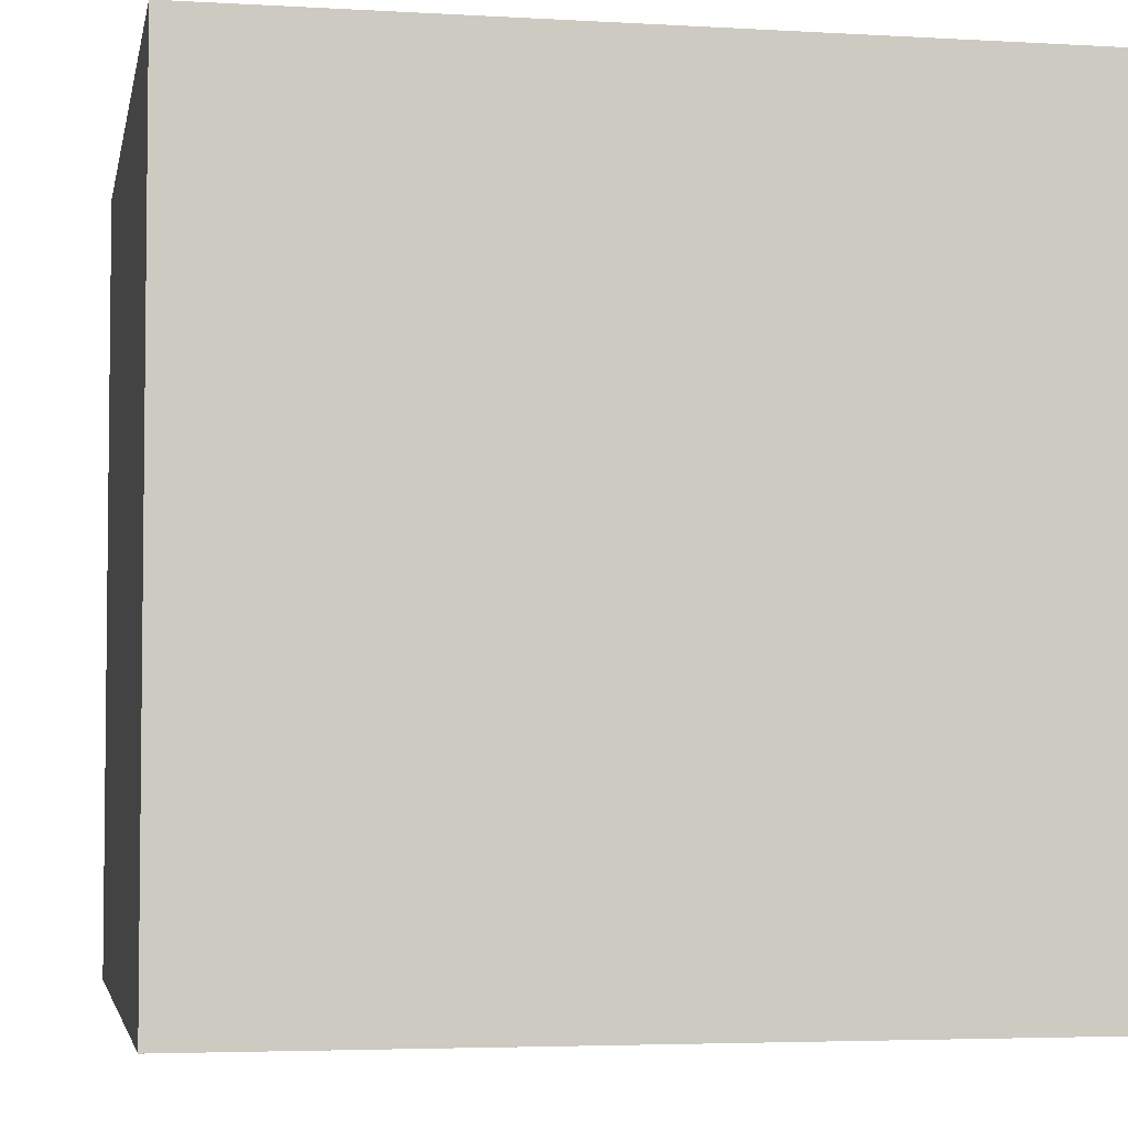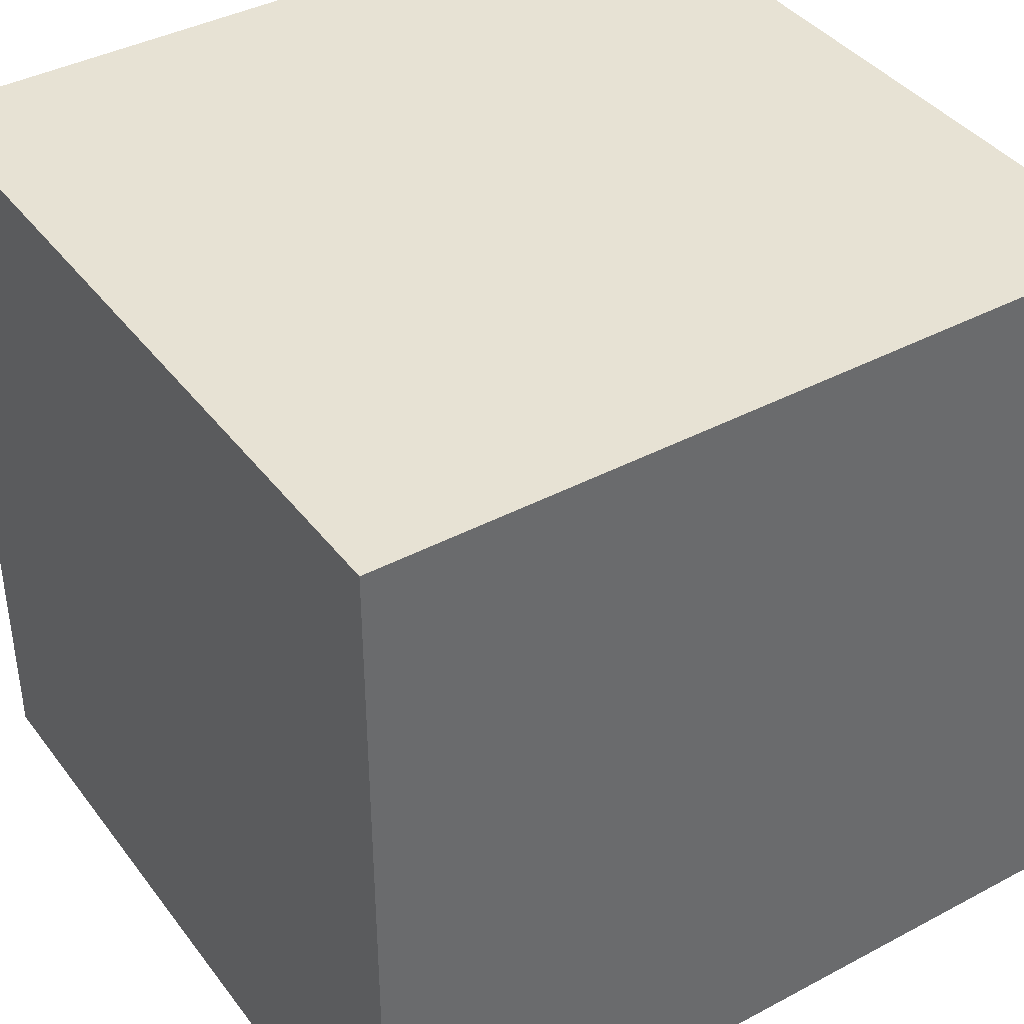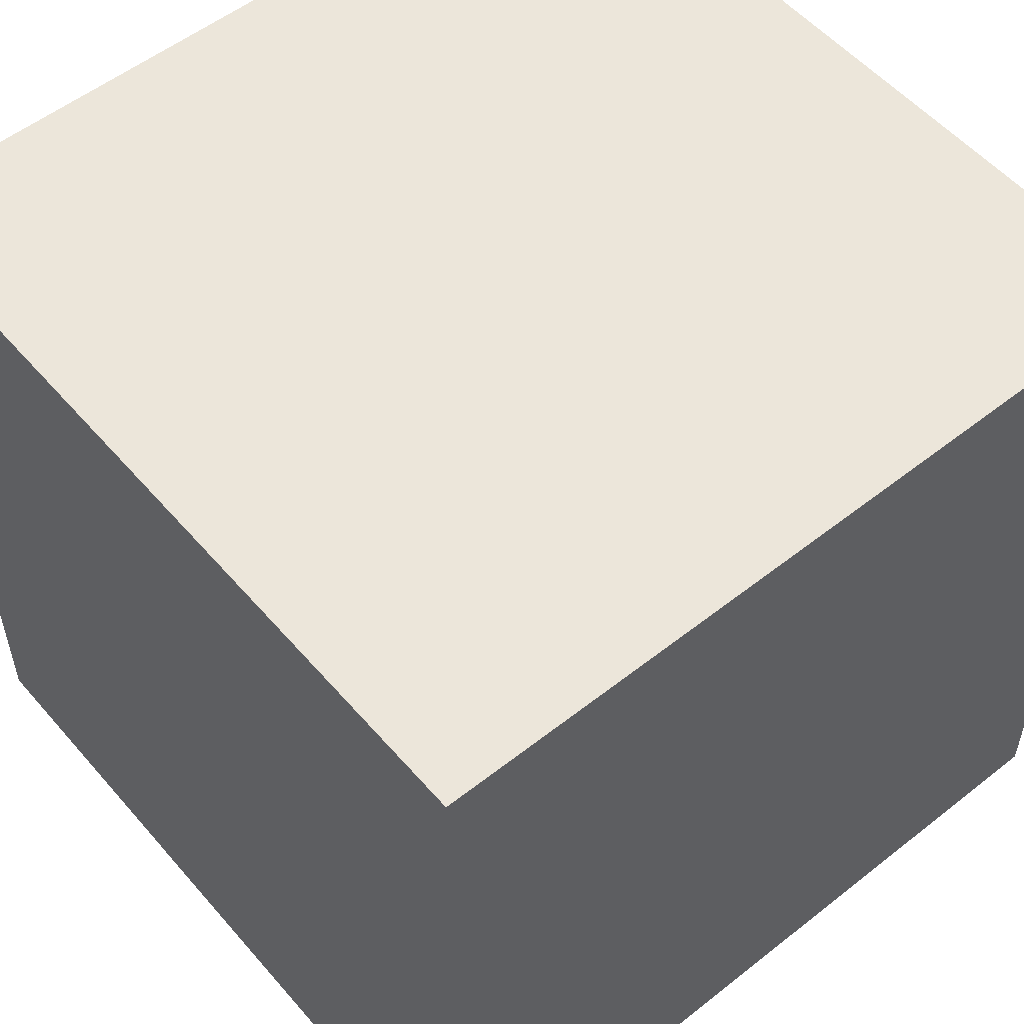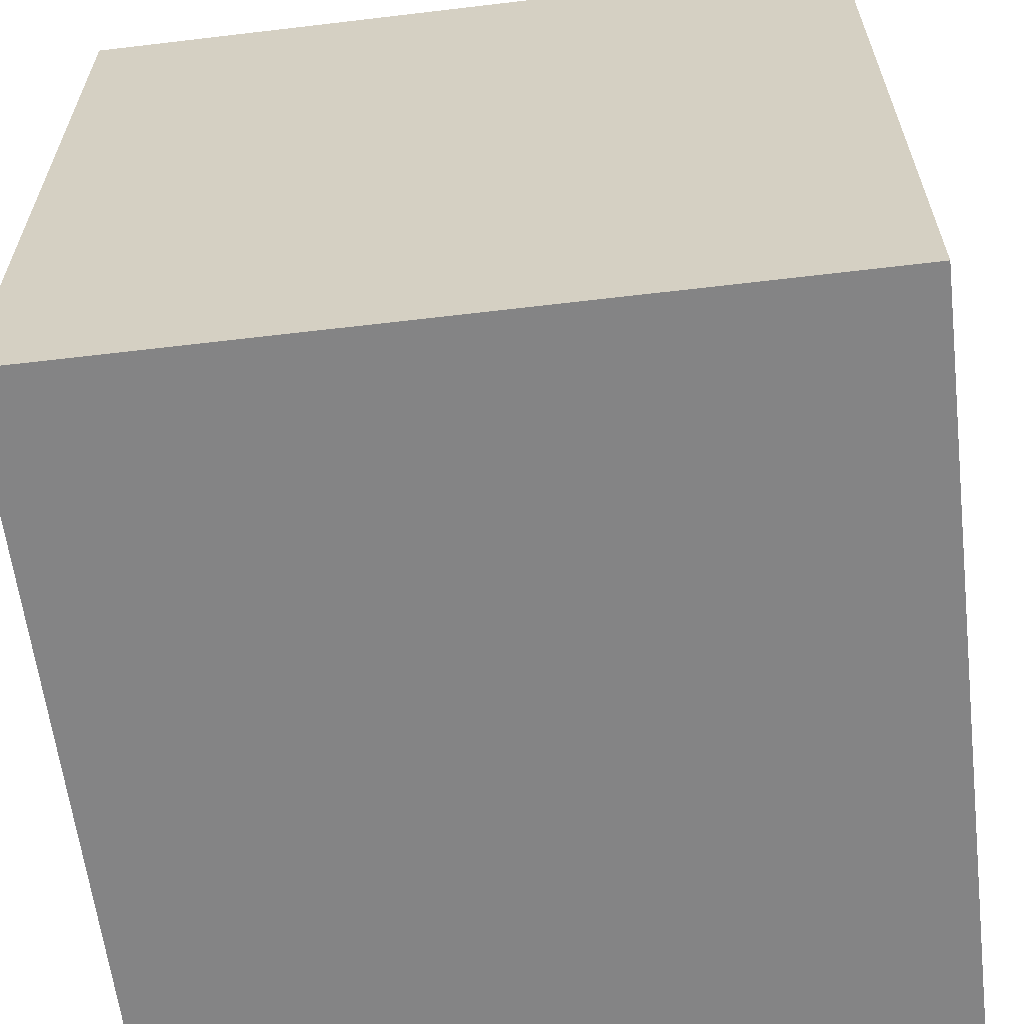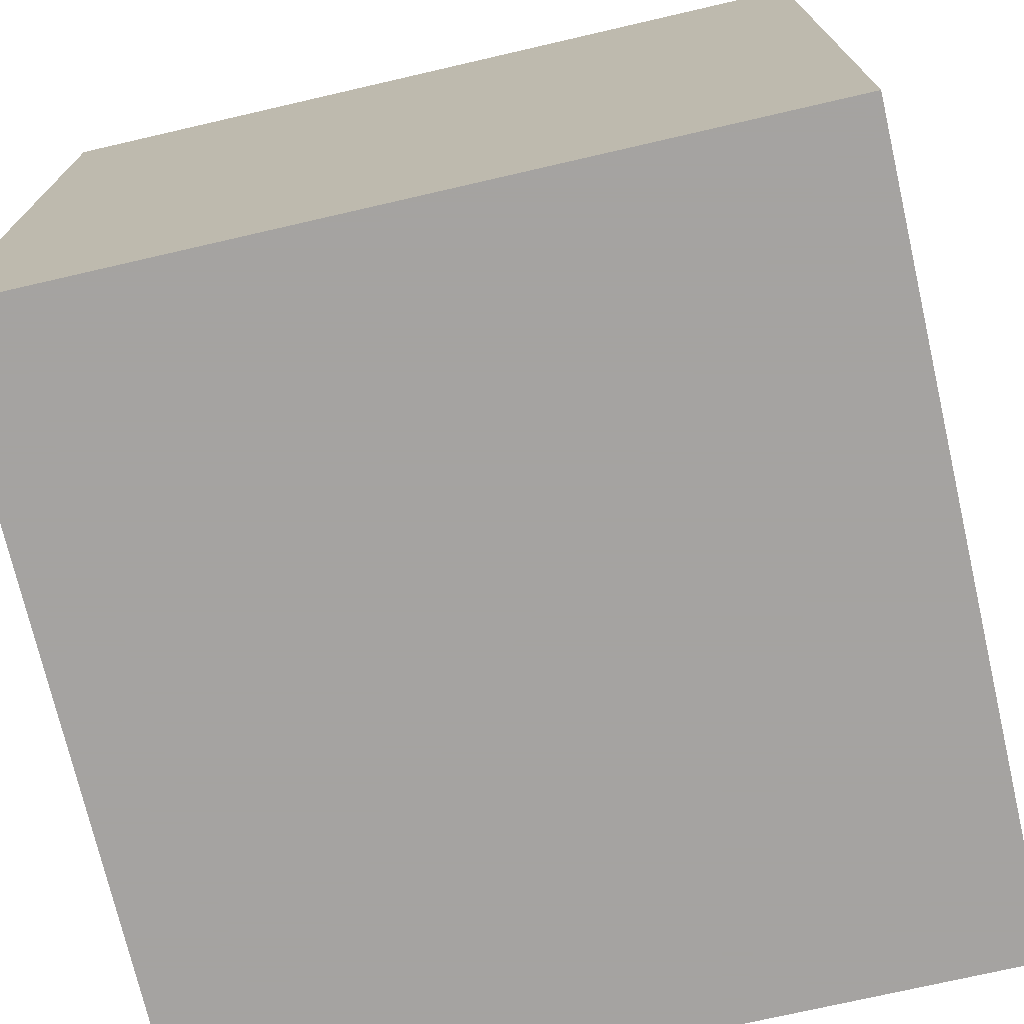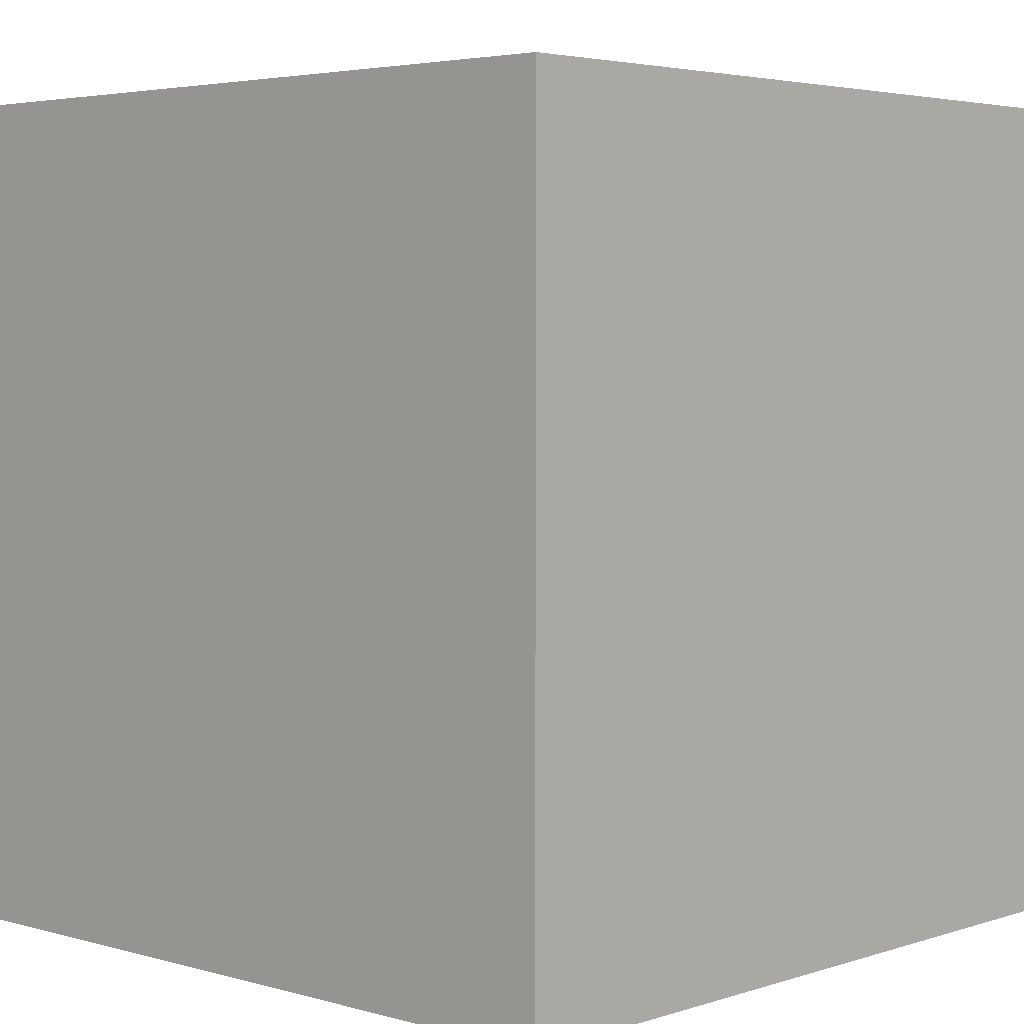
<metadata>
{"format":"obj","ext":"obj","renderer":"f3d","projection":"perspective","resolution":1024,"background":"white","views":[{"elev":-4.1,"azim":-100.8,"up":"+Z"},{"elev":39.9,"azim":-33.3,"up":"+Y"},{"elev":54.4,"azim":-39.9,"up":"+Y"},{"elev":-61.5,"azim":6.9,"up":"+Z"},{"elev":-73.1,"azim":-77.0,"up":"+Y"},{"elev":3.8,"azim":133.1,"up":"+Z"}]}
</metadata>
<code>
o Cube
v 0.5 -0.5 -0.5
v 0.5 -0.5 0.5
v -0.5 -0.5 0.5
v -0.5 -0.5 -0.5
v 0.5 0.5 -0.5
v 0.5 0.5 0.5
v -0.5 0.5 0.5
v -0.5 0.5 -0.5
f 1 3 4
f 8 6 5
f 5 2 1
f 6 3 2
f 3 8 4
f 1 8 5
f 1 2 3
f 8 7 6
f 5 6 2
f 6 7 3
f 3 7 8
f 1 4 8

</code>
